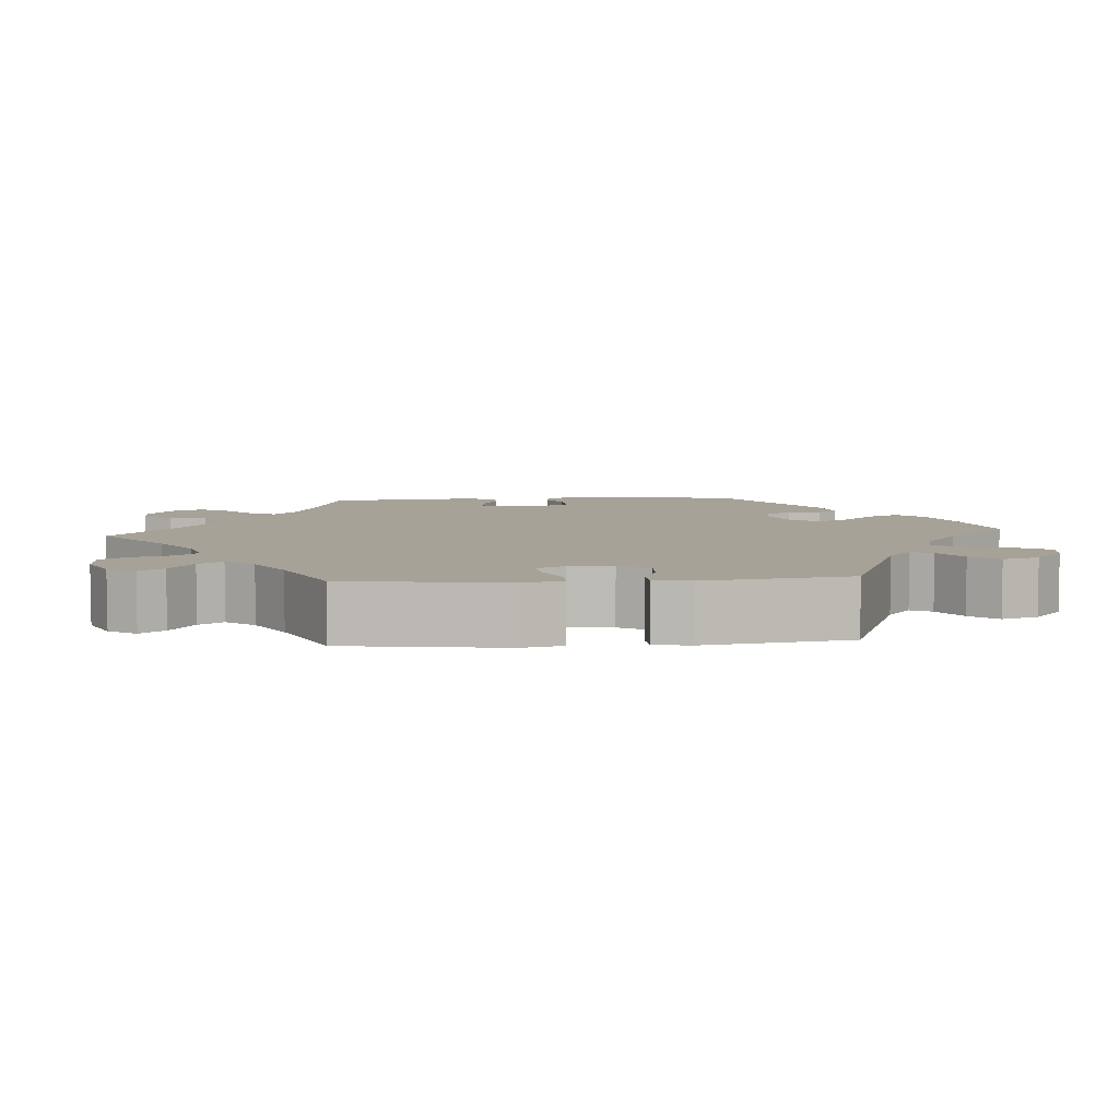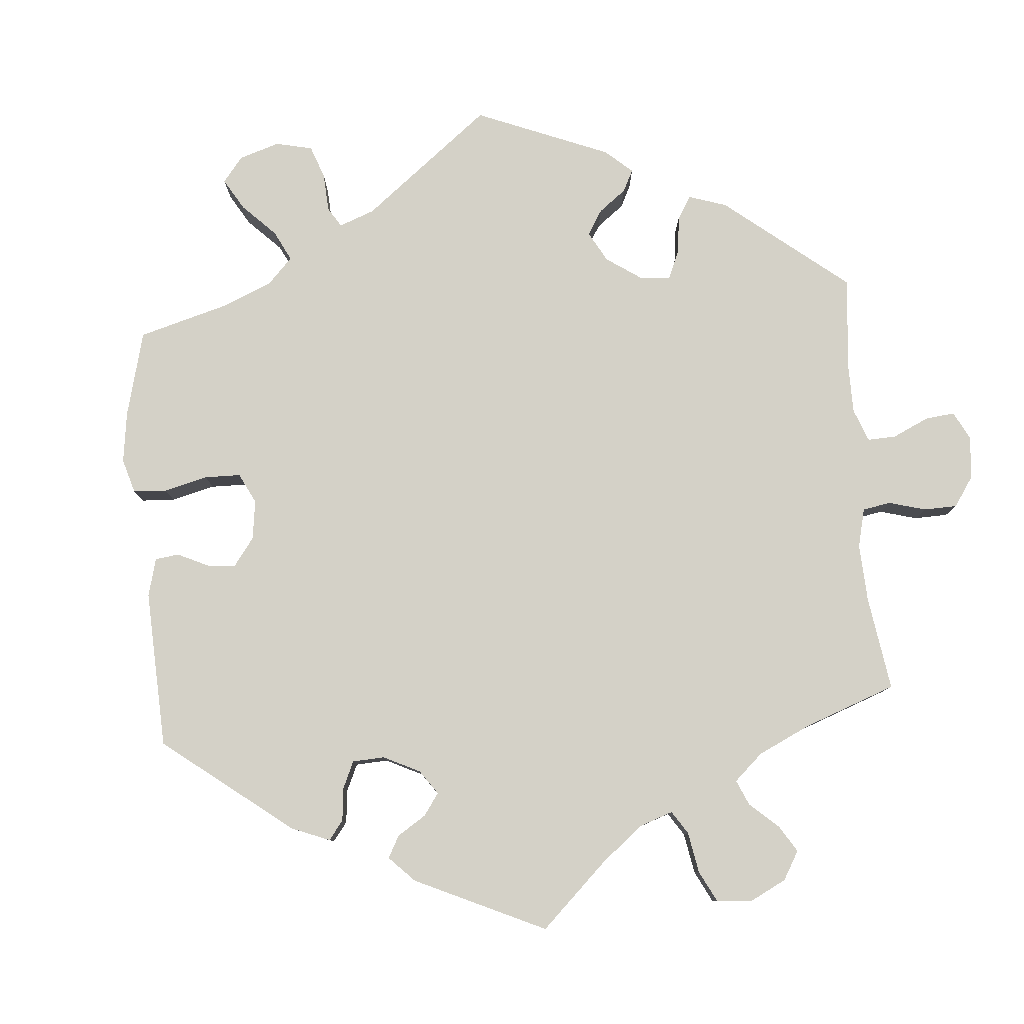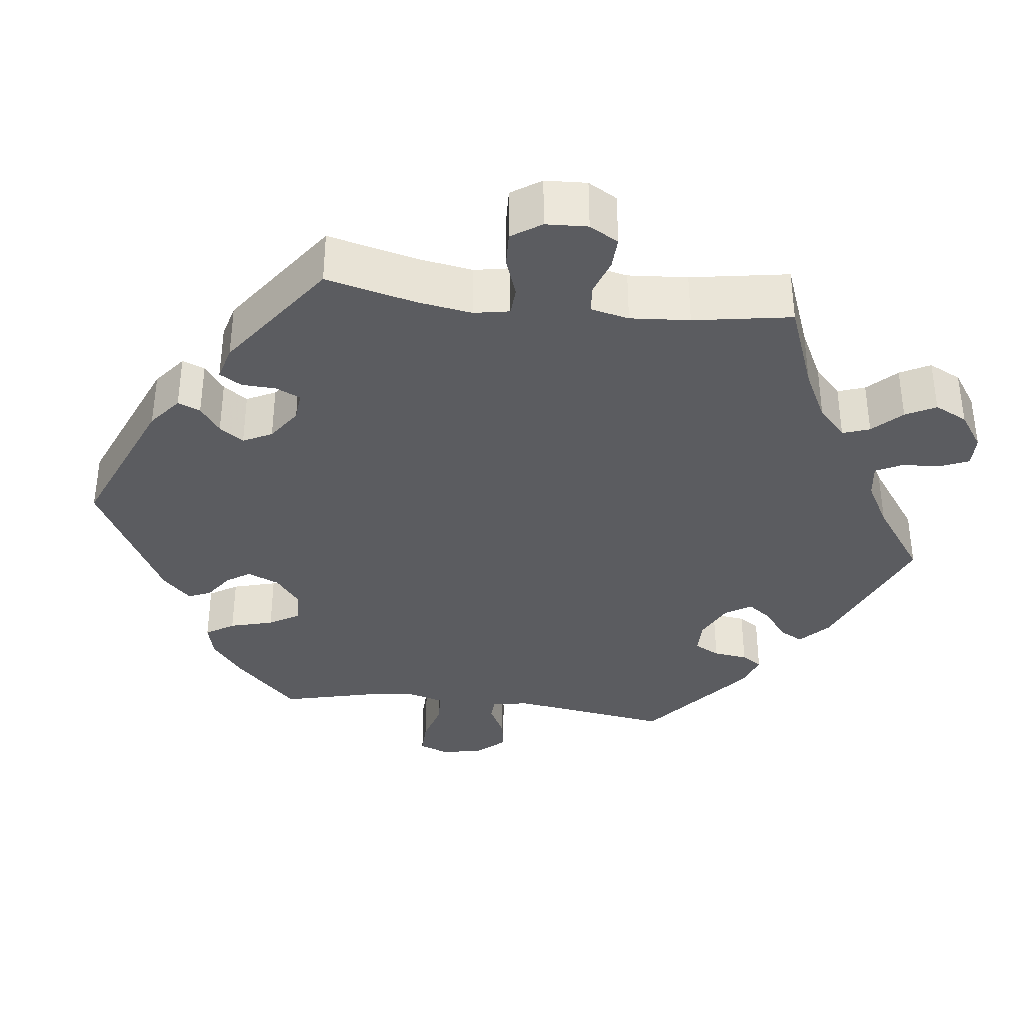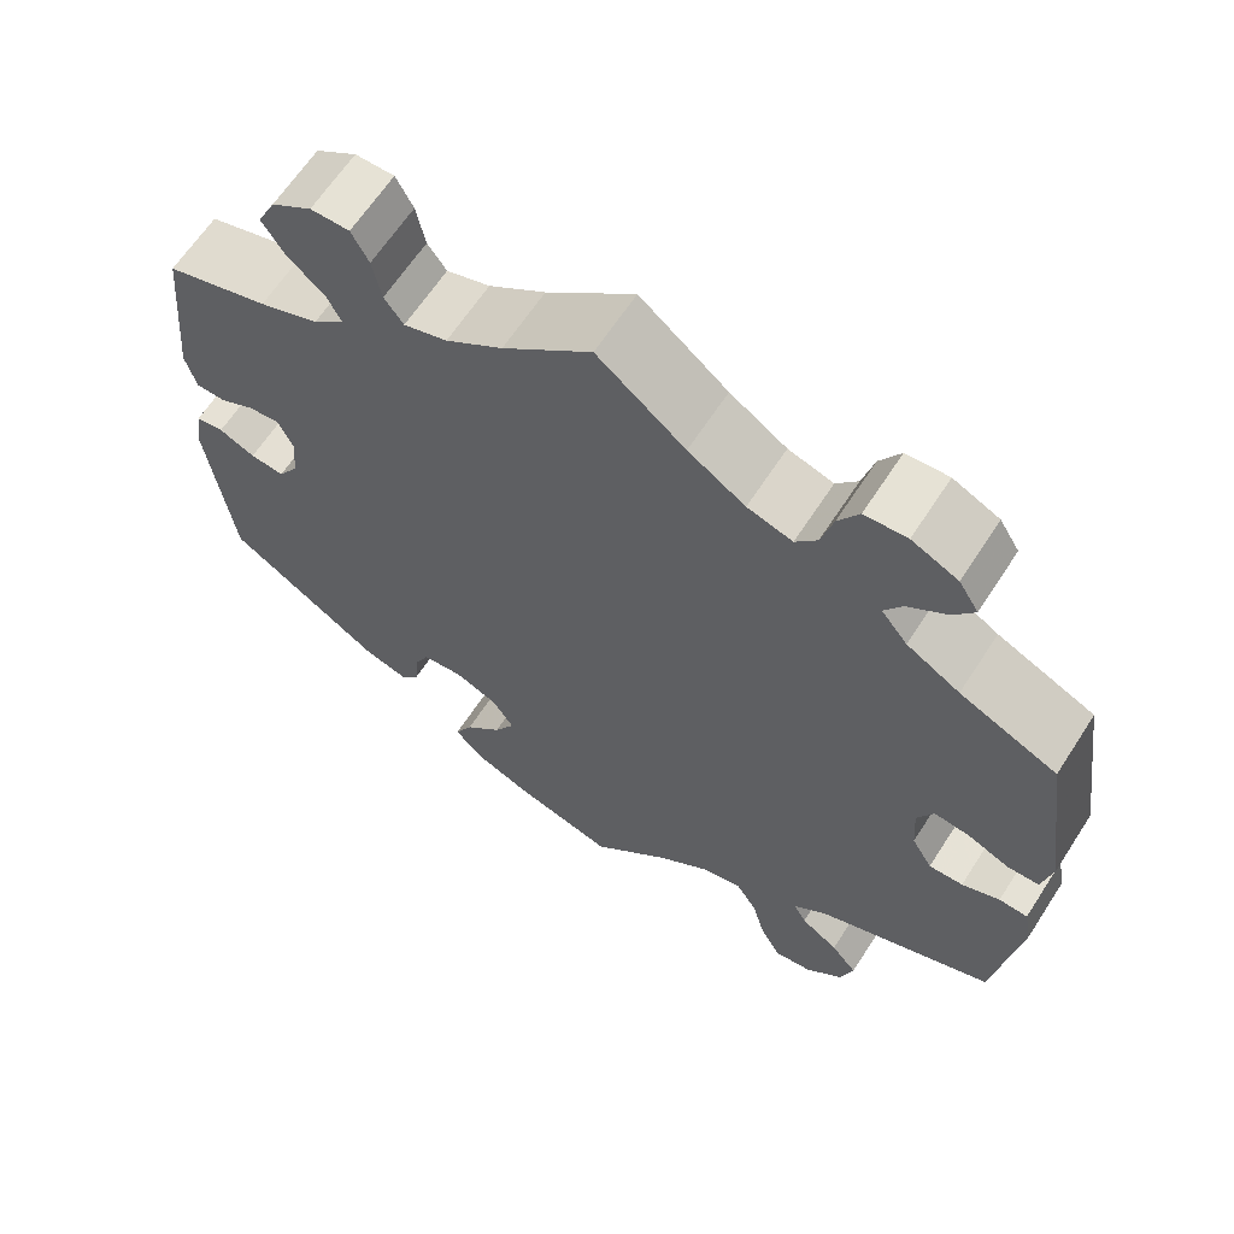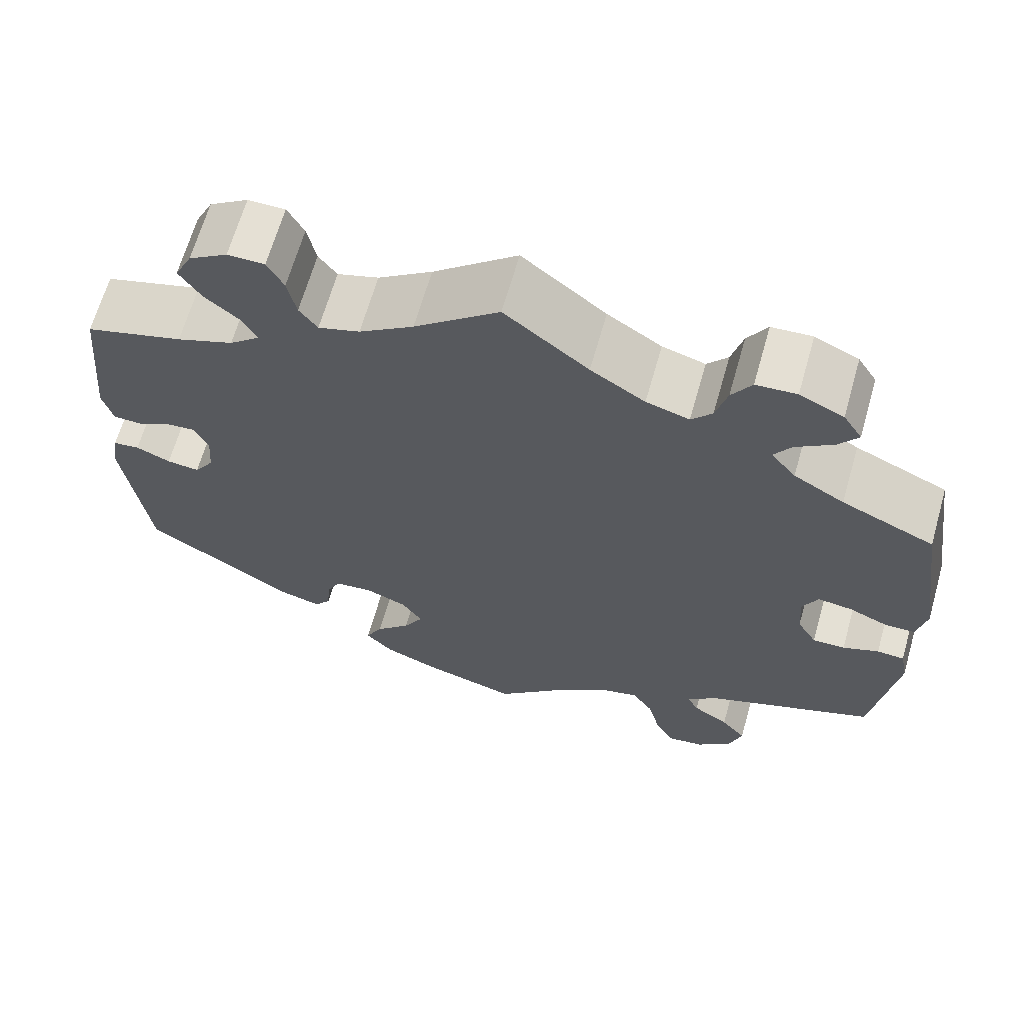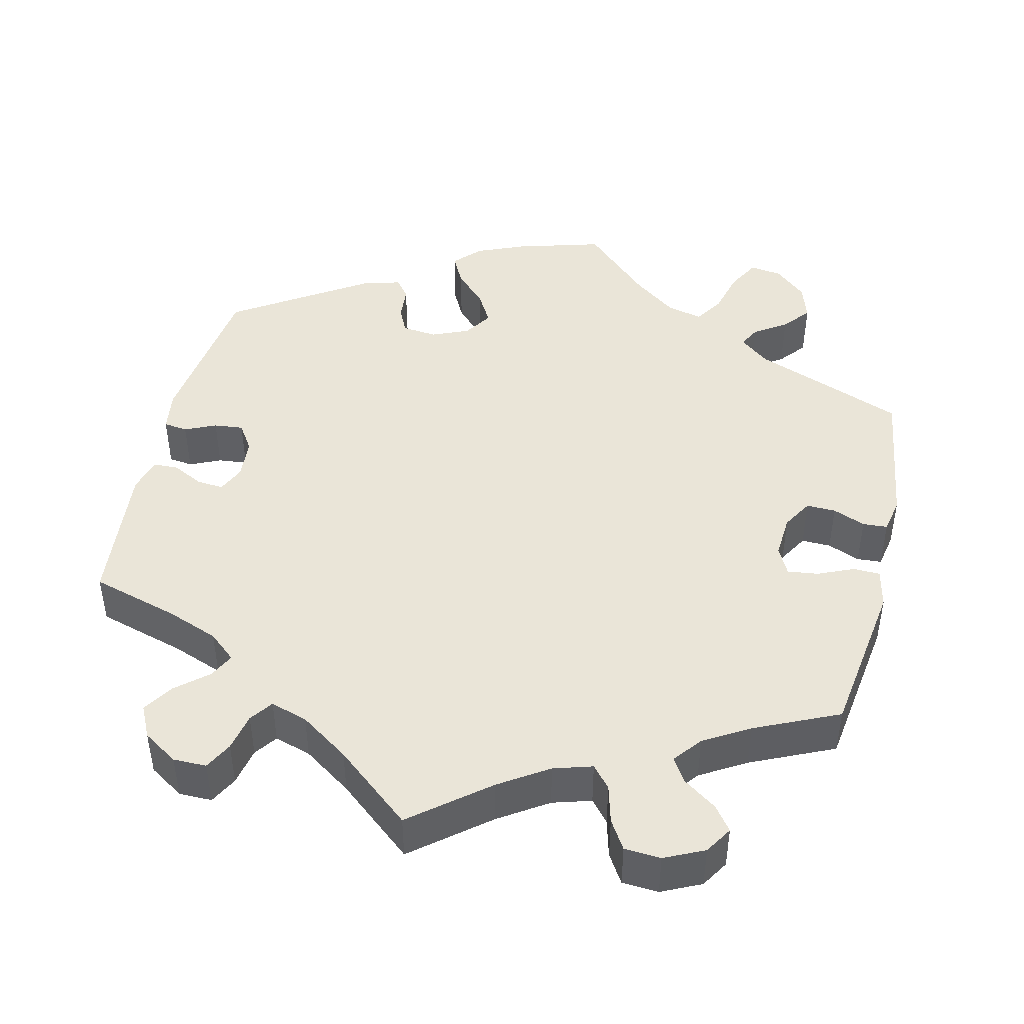
<metadata>
{"format":"obj","ext":"obj","renderer":"f3d","projection":"perspective","resolution":1024,"background":"white","views":[{"elev":6.4,"azim":85.4,"up":"+Y"},{"elev":79.8,"azim":-64.5,"up":"+Y"},{"elev":-35.3,"azim":-37.0,"up":"+Y"},{"elev":64.0,"azim":32.9,"up":"+Z"},{"elev":65.8,"azim":15.9,"up":"+Z"},{"elev":45.2,"azim":13.2,"up":"+Y"}]}
</metadata>
<code>
v 0.304 0.07 -0.366
v 0.266 0.07 -0.397
v 0.28 0.07 -0.424
v 0.322 0.07 -0.452
v 0.351 0.07 -0.487
v 0.336 0.07 -0.534
v 0.295 0.07 -0.571
v 0.253 0.07 -0.577
v 0.23 0.07 -0.535
v 0.215 0.07 -0.477
v 0.191 0.07 -0.44
v 0.145 0.07 -0.451
v 0.088 0.07 -0.494
v 0.001 0.07 -0.578
v -0.111 0.07 -0.546
v -0.173 0.07 -0.52
v -0.205 0.07 -0.486
v -0.185 0.07 -0.447
v -0.144 0.07 -0.405
v -0.121 0.07 -0.364
v -0.145 0.07 -0.327
v -0.193 0.07 -0.307
v -0.238 0.07 -0.312
v -0.254 0.07 -0.345
v -0.258 0.07 -0.39
v -0.277 0.07 -0.415
v -0.327 0.07 -0.401
v -0.5 0.07 -0.289
v -0.527 0.07 -0.079
v -0.519 0.07 -0.026
v -0.488 0.07 -0.022
v -0.448 0.07 -0.04
v -0.41 0.07 -0.044
v -0.387 0.07 -0.009
v -0.383 0.07 0.044
v -0.399 0.07 0.079
v -0.434 0.07 0.076
v -0.473 0.07 0.056
v -0.506 0.07 0.057
v -0.518 0.07 0.102
v -0.5 0.07 0.289
v -0.386 0.07 0.322
v -0.32 0.07 0.347
v -0.285 0.07 0.377
v -0.301 0.07 0.409
v -0.342 0.07 0.444
v -0.367 0.07 0.483
v -0.347 0.07 0.524
v -0.302 0.07 0.553
v -0.259 0.07 0.553
v -0.24 0.07 0.517
v -0.23 0.07 0.468
v -0.209 0.07 0.439
v -0.161 0.07 0.454
v -0.098 0.07 0.497
v 0 0.07 0.578
v 0.097 0.07 0.5
v 0.16 0.07 0.459
v 0.21 0.07 0.444
v 0.234 0.07 0.472
v 0.247 0.07 0.521
v 0.27 0.07 0.558
v 0.317 0.07 0.561
v 0.368 0.07 0.537
v 0.39 0.07 0.502
v 0.367 0.07 0.471
v 0.324 0.07 0.441
v 0.304 0.07 0.41
v 0.333 0.07 0.374
v 0.392 0.07 0.339
v 0.5 0.07 0.29
v 0.53 0.07 0.086
v 0.519 0.07 0.035
v 0.484 0.07 0.034
v 0.438 0.07 0.054
v 0.398 0.07 0.059
v 0.38 0.07 0.023
v 0.384 0.07 -0.033
v 0.407 0.07 -0.072
v 0.445 0.07 -0.071
v 0.487 0.07 -0.054
v 0.519 0.07 -0.056
v 0.528 0.07 -0.102
v 0.501 0.07 -0.289
v 0.304 0 -0.366
v 0.266 0 -0.397
v 0.28 0 -0.424
v 0.322 0 -0.452
v 0.351 0 -0.487
v 0.336 0 -0.534
v 0.295 0 -0.571
v 0.253 0 -0.577
v 0.23 0 -0.535
v 0.215 0 -0.477
v 0.191 0 -0.44
v 0.145 0 -0.451
v 0.088 0 -0.494
v 0.001 0 -0.578
v -0.111 0 -0.546
v -0.173 0 -0.52
v -0.205 0 -0.486
v -0.185 0 -0.447
v -0.144 0 -0.405
v -0.121 0 -0.364
v -0.145 0 -0.327
v -0.193 0 -0.307
v -0.238 0 -0.312
v -0.254 0 -0.345
v -0.258 0 -0.39
v -0.277 0 -0.415
v -0.327 0 -0.401
v -0.5 0 -0.289
v -0.527 0 -0.079
v -0.519 0 -0.026
v -0.488 0 -0.022
v -0.448 0 -0.04
v -0.41 0 -0.044
v -0.387 0 -0.009
v -0.383 0 0.044
v -0.399 0 0.079
v -0.434 0 0.076
v -0.473 0 0.056
v -0.506 0 0.057
v -0.518 0 0.102
v -0.5 0 0.289
v -0.386 0 0.322
v -0.32 0 0.347
v -0.285 0 0.377
v -0.301 0 0.409
v -0.342 0 0.444
v -0.367 0 0.483
v -0.347 0 0.524
v -0.302 0 0.553
v -0.259 0 0.553
v -0.24 0 0.517
v -0.23 0 0.468
v -0.209 0 0.439
v -0.161 0 0.454
v -0.098 0 0.497
v 0 0 0.578
v 0.097 0 0.5
v 0.16 0 0.459
v 0.21 0 0.444
v 0.234 0 0.472
v 0.247 0 0.521
v 0.27 0 0.558
v 0.317 0 0.561
v 0.368 0 0.537
v 0.39 0 0.502
v 0.367 0 0.471
v 0.324 0 0.441
v 0.304 0 0.41
v 0.333 0 0.374
v 0.392 0 0.339
v 0.5 0 0.29
v 0.53 0 0.086
v 0.519 0 0.035
v 0.484 0 0.034
v 0.438 0 0.054
v 0.398 0 0.059
v 0.38 0 0.023
v 0.384 0 -0.033
v 0.407 0 -0.072
v 0.445 0 -0.071
v 0.487 0 -0.054
v 0.519 0 -0.056
v 0.528 0 -0.102
v 0.501 0 -0.289
f 83 84 1
f 80 81 82 83
f 79 80 83 1
f 78 79 1 2
f 77 78 2
f 72 73 74 75
f 70 71 72 75
f 69 70 75 76
f 68 69 76 77
f 64 65 66 67
f 64 67 68
f 63 64 68
f 60 61 62 63
f 59 60 63 68
f 58 59 68 77
f 55 56 57
f 54 55 57 58
f 53 54 58 77
f 49 50 51 52
f 49 52 53
f 48 49 53
f 45 46 47 48
f 44 45 48 53
f 43 44 53 77
f 39 40 41 42
f 37 38 39 42
f 36 37 42 43
f 35 36 43 77
f 29 30 31 32
f 29 32 33
f 28 29 33
f 27 28 33 34
f 24 25 26 27
f 23 24 27 34
f 16 17 18 19
f 16 19 20
f 13 14 15 16
f 12 13 16 20
f 11 12 20 21
f 7 8 9 10
f 7 10 11
f 6 7 11
f 3 4 5 6
f 2 3 6 11
f 22 23 34 35
f 21 22 35 77
f 2 11 21 77
f 85 168 167
f 167 166 165 164
f 85 167 164 163
f 86 85 163 162
f 86 162 161
f 159 158 157 156
f 159 156 155 154
f 160 159 154 153
f 161 160 153 152
f 151 150 149 148
f 152 151 148
f 152 148 147
f 147 146 145 144
f 152 147 144 143
f 161 152 143 142
f 141 140 139
f 142 141 139 138
f 161 142 138 137
f 136 135 134 133
f 137 136 133
f 137 133 132
f 132 131 130 129
f 137 132 129 128
f 161 137 128 127
f 126 125 124 123
f 126 123 122 121
f 127 126 121 120
f 161 127 120 119
f 116 115 114 113
f 117 116 113
f 117 113 112
f 118 117 112 111
f 111 110 109 108
f 118 111 108 107
f 103 102 101 100
f 104 103 100
f 100 99 98 97
f 104 100 97 96
f 105 104 96 95
f 94 93 92 91
f 95 94 91
f 95 91 90
f 90 89 88 87
f 95 90 87 86
f 119 118 107 106
f 161 119 106 105
f 161 105 95 86
f 1 85 86 2
f 2 86 87 3
f 3 87 88 4
f 4 88 89 5
f 5 89 90 6
f 6 90 91 7
f 7 91 92 8
f 8 92 93 9
f 9 93 94 10
f 10 94 95 11
f 11 95 96 12
f 12 96 97 13
f 13 97 98 14
f 14 98 99 15
f 15 99 100 16
f 16 100 101 17
f 17 101 102 18
f 18 102 103 19
f 19 103 104 20
f 20 104 105 21
f 21 105 106 22
f 22 106 107 23
f 23 107 108 24
f 24 108 109 25
f 25 109 110 26
f 26 110 111 27
f 27 111 112 28
f 28 112 113 29
f 29 113 114 30
f 30 114 115 31
f 31 115 116 32
f 32 116 117 33
f 33 117 118 34
f 34 118 119 35
f 35 119 120 36
f 36 120 121 37
f 37 121 122 38
f 38 122 123 39
f 39 123 124 40
f 40 124 125 41
f 41 125 126 42
f 42 126 127 43
f 43 127 128 44
f 44 128 129 45
f 45 129 130 46
f 46 130 131 47
f 47 131 132 48
f 48 132 133 49
f 49 133 134 50
f 50 134 135 51
f 51 135 136 52
f 52 136 137 53
f 53 137 138 54
f 54 138 139 55
f 55 139 140 56
f 56 140 141 57
f 57 141 142 58
f 58 142 143 59
f 59 143 144 60
f 60 144 145 61
f 61 145 146 62
f 62 146 147 63
f 63 147 148 64
f 64 148 149 65
f 65 149 150 66
f 66 150 151 67
f 67 151 152 68
f 68 152 153 69
f 69 153 154 70
f 70 154 155 71
f 71 155 156 72
f 72 156 157 73
f 73 157 158 74
f 74 158 159 75
f 75 159 160 76
f 76 160 161 77
f 77 161 162 78
f 78 162 163 79
f 79 163 164 80
f 80 164 165 81
f 81 165 166 82
f 82 166 167 83
f 83 167 168 84
f 84 168 85 1

</code>
